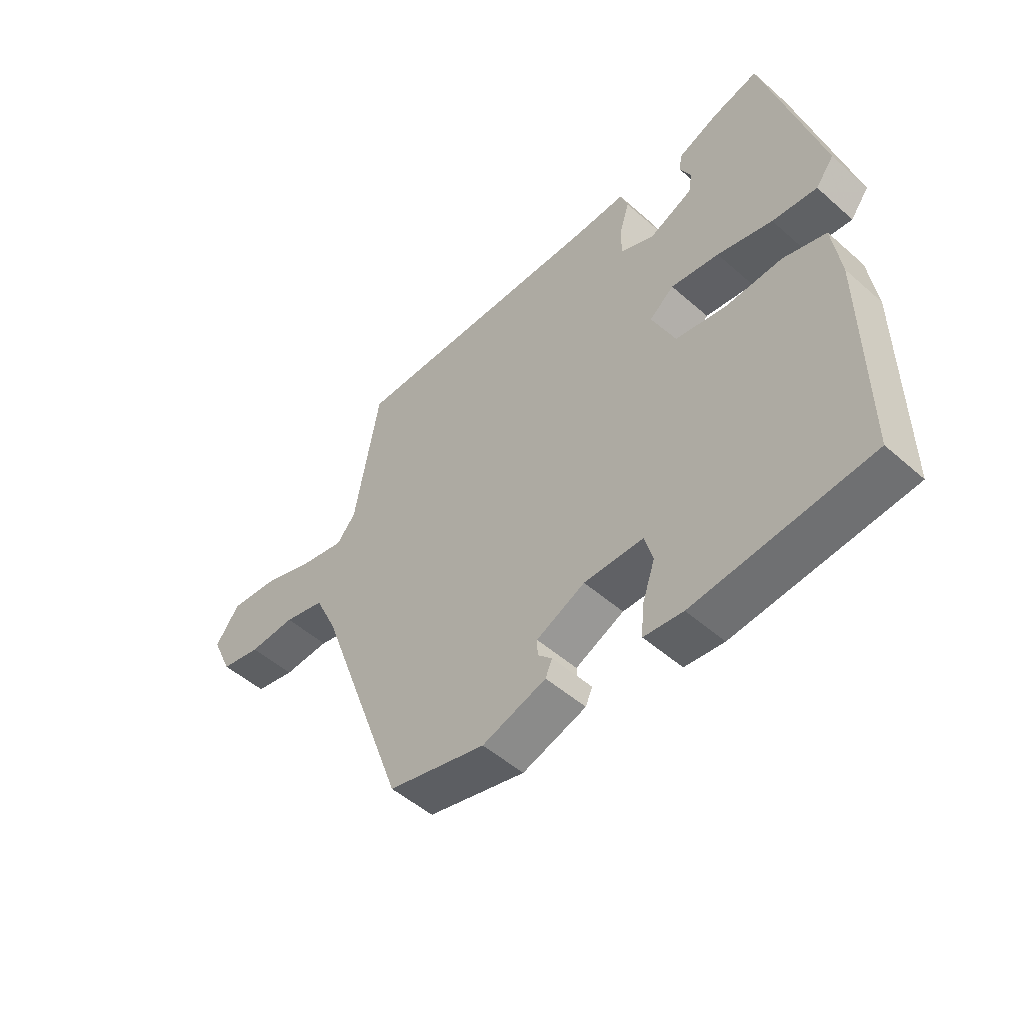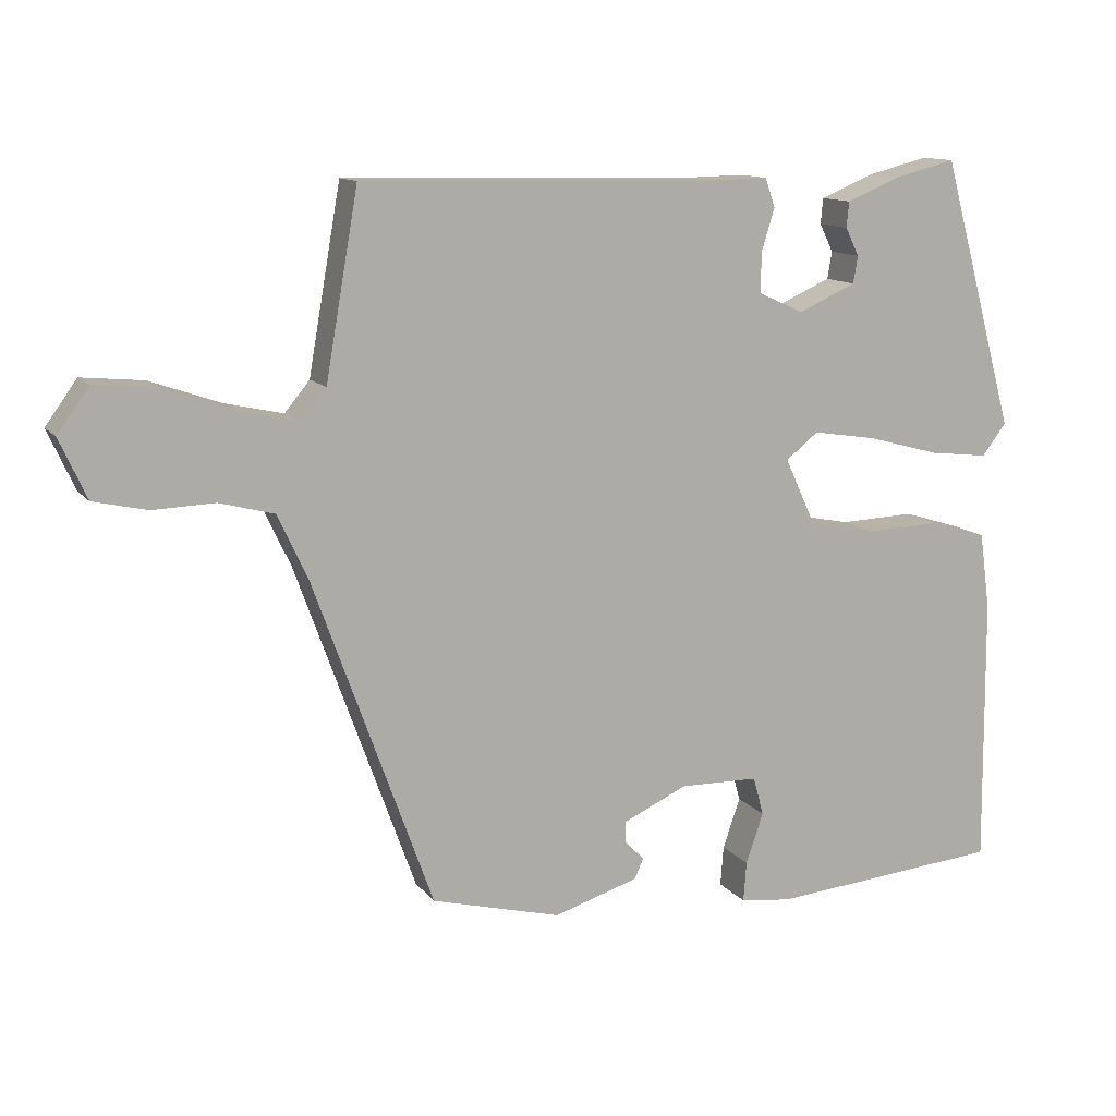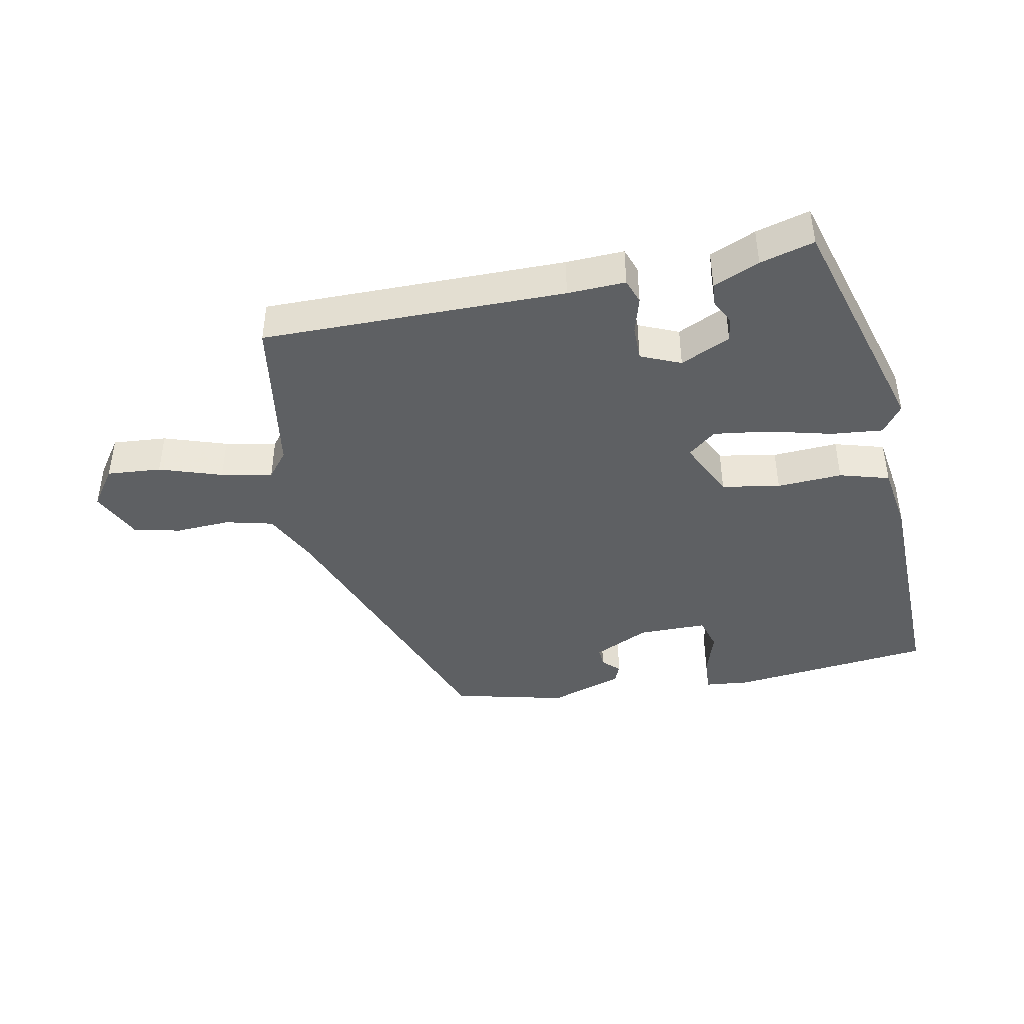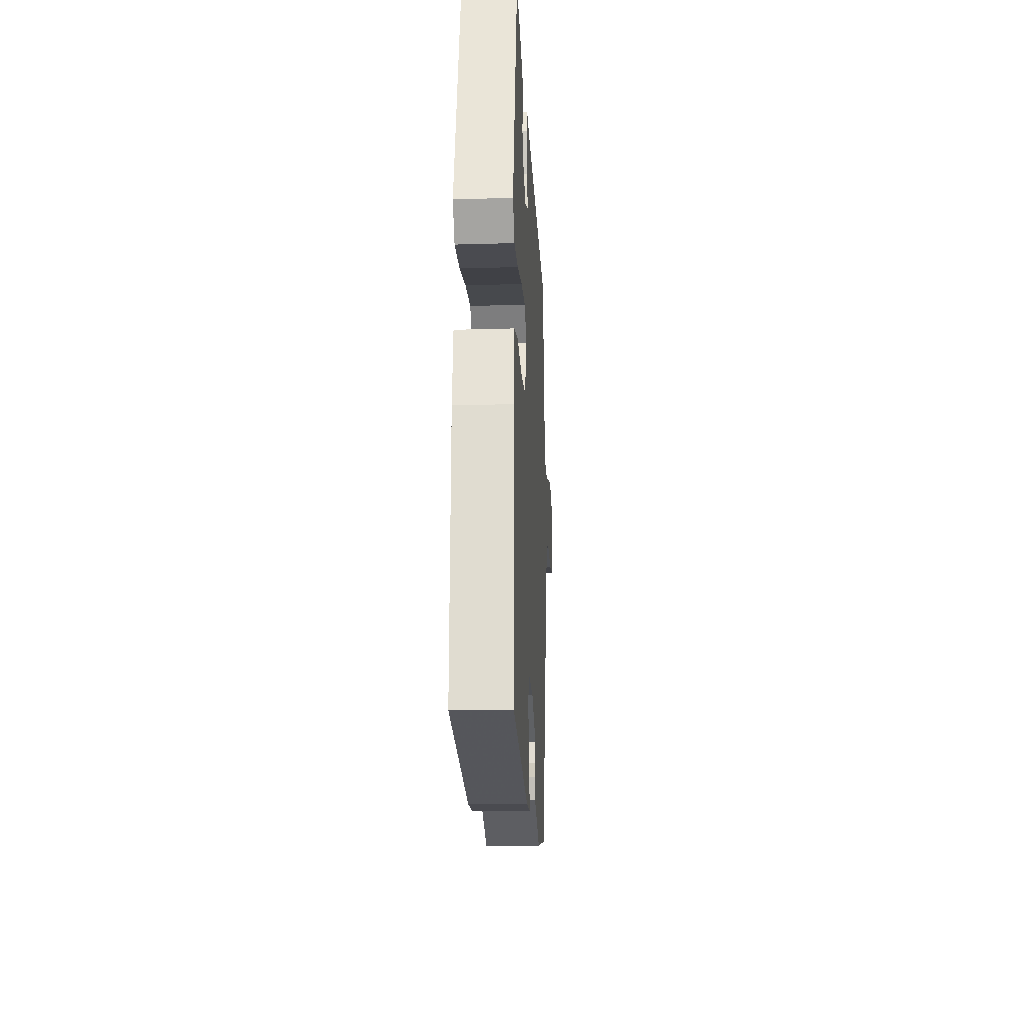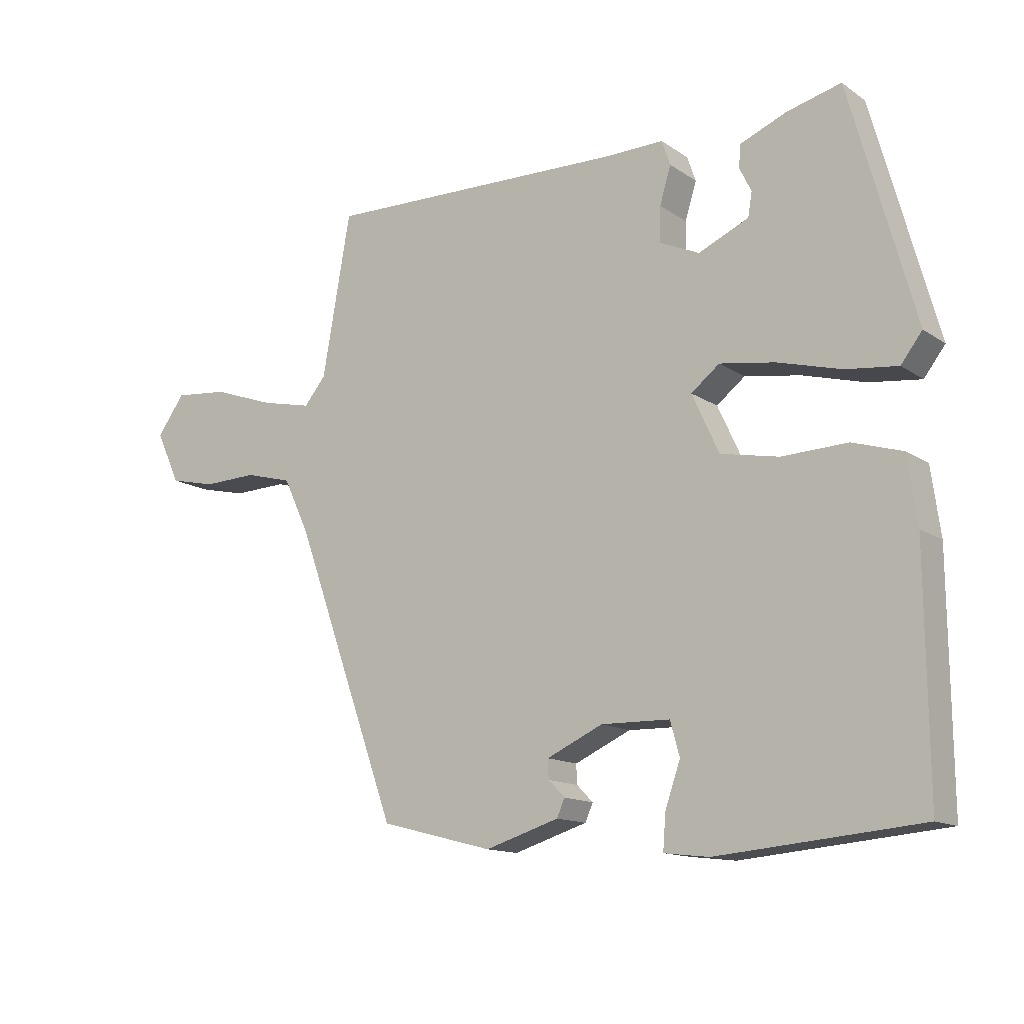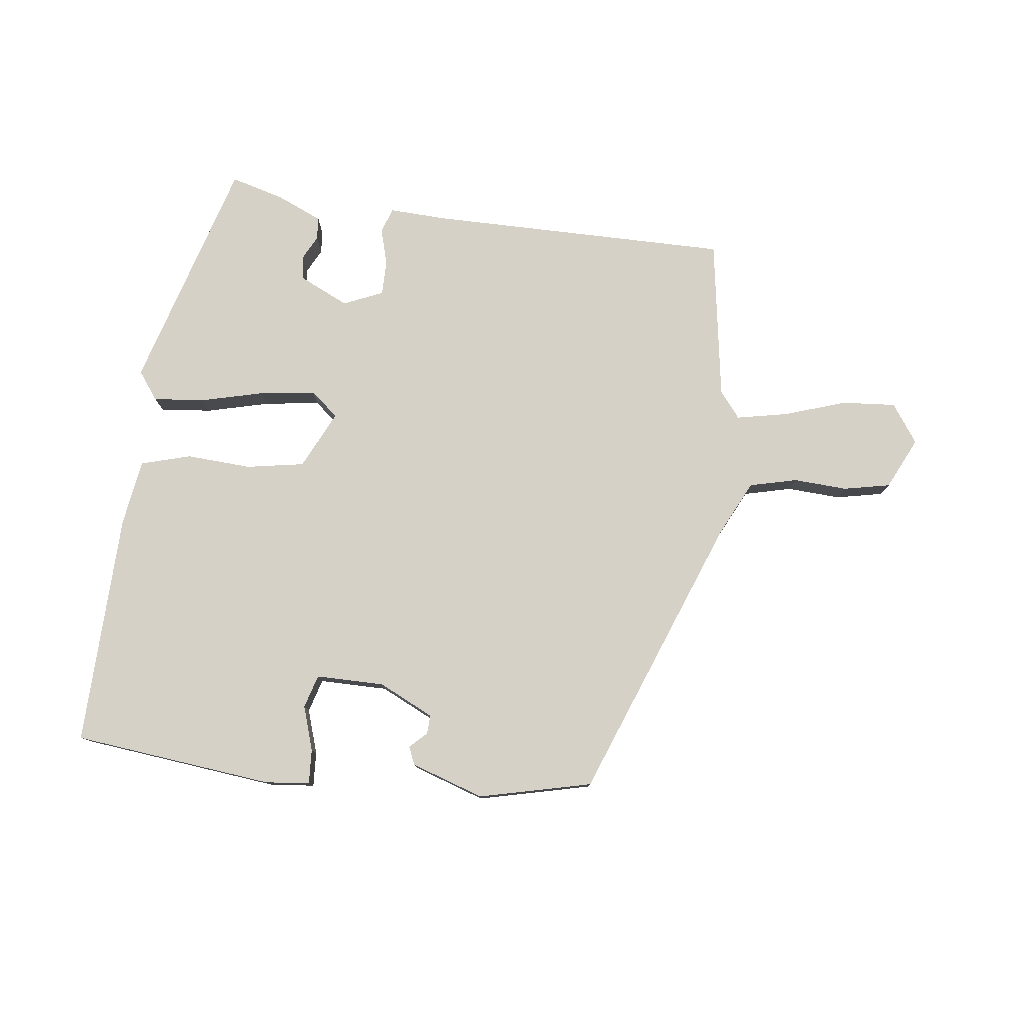
<metadata>
{"format":"obj","ext":"obj","renderer":"f3d","projection":"perspective","resolution":1024,"background":"white","views":[{"elev":-50.7,"azim":46.2,"up":"+Z"},{"elev":12.1,"azim":-22.6,"up":"+Z"},{"elev":-42.6,"azim":12.2,"up":"+Y"},{"elev":-21.1,"azim":93.0,"up":"+Z"},{"elev":-13.4,"azim":34.3,"up":"+Z"},{"elev":78.8,"azim":-171.9,"up":"+Y"}]}
</metadata>
<code>
v -0.407 0.07 0.48
v 0.052 0.07 0.47
v 0.14 0.07 0.472
v 0.153 0.07 0.434
v 0.136 0.07 0.378
v 0.135 0.07 0.325
v 0.195 0.07 0.298
v 0.271 0.07 0.332
v 0.277 0.07 0.368
v 0.259 0.07 0.405
v 0.262 0.07 0.439
v 0.332 0.07 0.468
v 0.414 0.07 0.489
v 0.512 0.07 0.132
v 0.48 0.07 0.09
v 0.402 0.07 0.099
v 0.306 0.07 0.125
v 0.222 0.07 0.138
v 0.179 0.07 0.104
v 0.22 0.07 0.015
v 0.308 0.07 -0.002
v 0.407 0.07 0.002
v 0.482 0.07 -0.021
v 0.496 0.07 -0.122
v 0.499 0.07 -0.479
v 0.193 0.07 -0.507
v 0.125 0.07 -0.499
v 0.129 0.07 -0.446
v 0.152 0.07 -0.379
v 0.138 0.07 -0.328
v 0.034 0.07 -0.326
v -0.051 0.07 -0.365
v -0.05 0.07 -0.394
v -0.025 0.07 -0.419
v -0.037 0.07 -0.446
v -0.149 0.07 -0.481
v -0.32 0.07 -0.437
v -0.478 0.07 0.001
v -0.517 0.07 0.084
v -0.589 0.07 0.103
v -0.671 0.07 0.1
v -0.742 0.07 0.116
v -0.778 0.07 0.195
v -0.736 0.07 0.253
v -0.654 0.07 0.245
v -0.56 0.07 0.212
v -0.483 0.07 0.195
v -0.45 0.07 0.235
v -0.407 0 0.48
v 0.052 0 0.47
v 0.14 0 0.472
v 0.153 0 0.434
v 0.136 0 0.378
v 0.135 0 0.325
v 0.195 0 0.298
v 0.271 0 0.332
v 0.277 0 0.368
v 0.259 0 0.405
v 0.262 0 0.439
v 0.332 0 0.468
v 0.414 0 0.489
v 0.512 0 0.132
v 0.48 0 0.09
v 0.402 0 0.099
v 0.306 0 0.125
v 0.222 0 0.138
v 0.179 0 0.104
v 0.22 0 0.015
v 0.308 0 -0.002
v 0.407 0 0.002
v 0.482 0 -0.021
v 0.496 0 -0.122
v 0.499 0 -0.479
v 0.193 0 -0.507
v 0.125 0 -0.499
v 0.129 0 -0.446
v 0.152 0 -0.379
v 0.138 0 -0.328
v 0.034 0 -0.326
v -0.051 0 -0.365
v -0.05 0 -0.394
v -0.025 0 -0.419
v -0.037 0 -0.446
v -0.149 0 -0.481
v -0.32 0 -0.437
v -0.478 0 0.001
v -0.517 0 0.084
v -0.589 0 0.103
v -0.671 0 0.1
v -0.742 0 0.116
v -0.778 0 0.195
v -0.736 0 0.253
v -0.654 0 0.245
v -0.56 0 0.212
v -0.483 0 0.195
v -0.45 0 0.235
f 43 44 45 46
f 43 46 47
f 40 41 42 43
f 39 40 43 47
f 38 39 47 48
f 33 34 35 36
f 32 33 36 37
f 31 32 37 38
f 26 27 28 29
f 26 29 30
f 25 26 30
f 24 25 30
f 21 22 23 24
f 20 21 24 30
f 19 20 30 31
f 14 15 16 17
f 14 17 18
f 13 14 18
f 12 13 18 19
f 9 10 11 12
f 8 9 12
f 2 3 4 5
f 2 5 6
f 1 2 6
f 48 1 6 7
f 19 31 38 48
f 8 12 19
f 7 8 19
f 7 19 48
f 94 93 92 91
f 95 94 91
f 91 90 89 88
f 95 91 88 87
f 96 95 87 86
f 84 83 82 81
f 85 84 81 80
f 86 85 80 79
f 77 76 75 74
f 78 77 74
f 78 74 73
f 78 73 72
f 72 71 70 69
f 78 72 69 68
f 79 78 68 67
f 65 64 63 62
f 66 65 62
f 66 62 61
f 67 66 61 60
f 60 59 58 57
f 60 57 56
f 53 52 51 50
f 54 53 50
f 54 50 49
f 55 54 49 96
f 96 86 79 67
f 67 60 56
f 67 56 55
f 96 67 55
f 1 49 50 2
f 2 50 51 3
f 3 51 52 4
f 4 52 53 5
f 5 53 54 6
f 6 54 55 7
f 7 55 56 8
f 8 56 57 9
f 9 57 58 10
f 10 58 59 11
f 11 59 60 12
f 12 60 61 13
f 13 61 62 14
f 14 62 63 15
f 15 63 64 16
f 16 64 65 17
f 17 65 66 18
f 18 66 67 19
f 19 67 68 20
f 20 68 69 21
f 21 69 70 22
f 22 70 71 23
f 23 71 72 24
f 24 72 73 25
f 25 73 74 26
f 26 74 75 27
f 27 75 76 28
f 28 76 77 29
f 29 77 78 30
f 30 78 79 31
f 31 79 80 32
f 32 80 81 33
f 33 81 82 34
f 34 82 83 35
f 35 83 84 36
f 36 84 85 37
f 37 85 86 38
f 38 86 87 39
f 39 87 88 40
f 40 88 89 41
f 41 89 90 42
f 42 90 91 43
f 43 91 92 44
f 44 92 93 45
f 45 93 94 46
f 46 94 95 47
f 47 95 96 48
f 48 96 49 1

</code>
